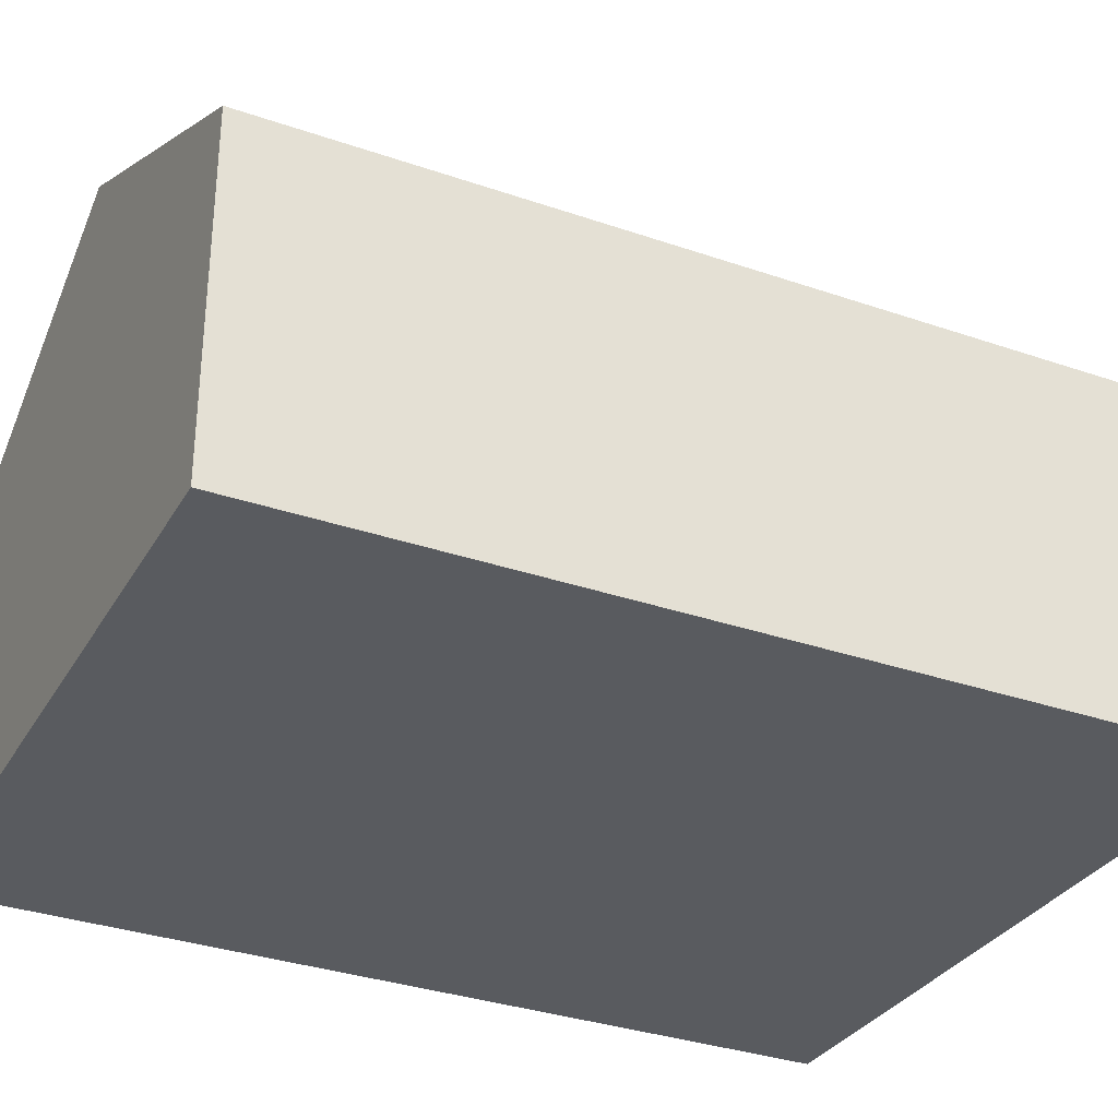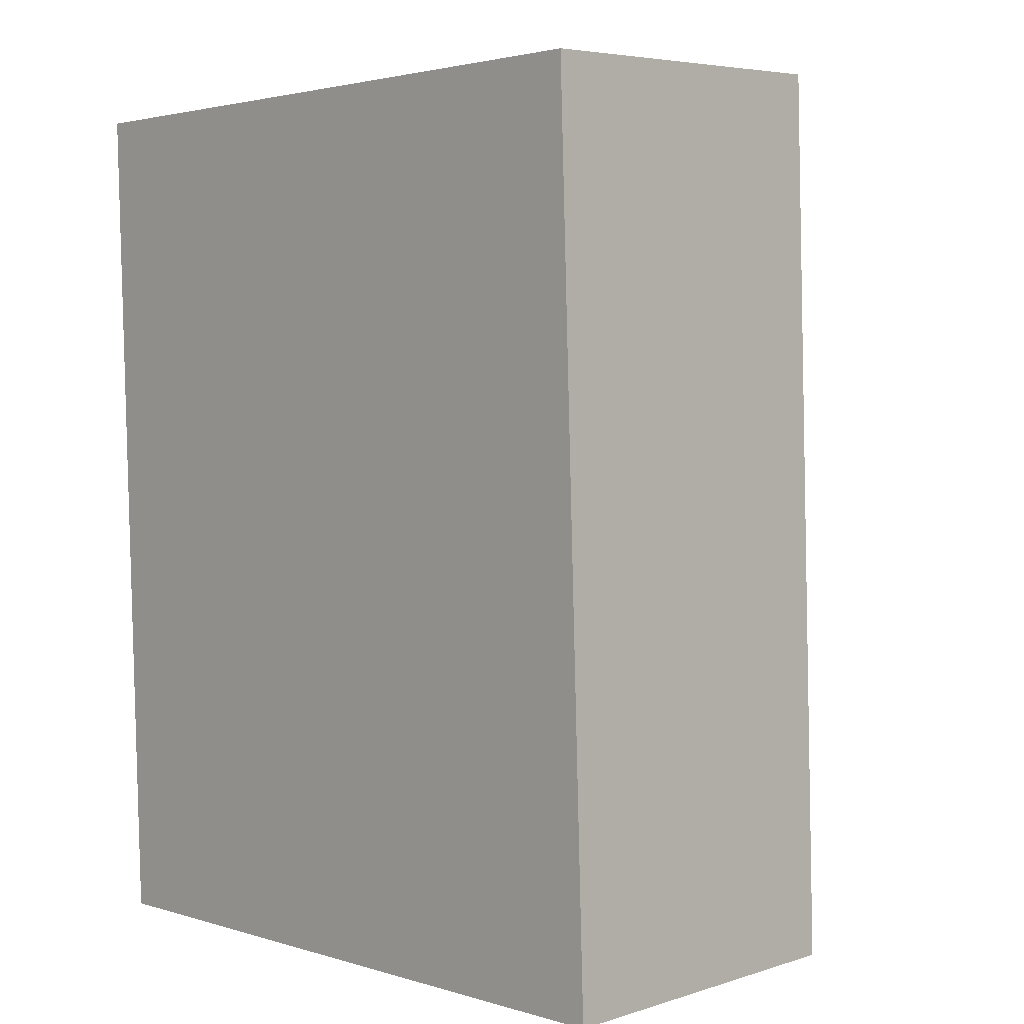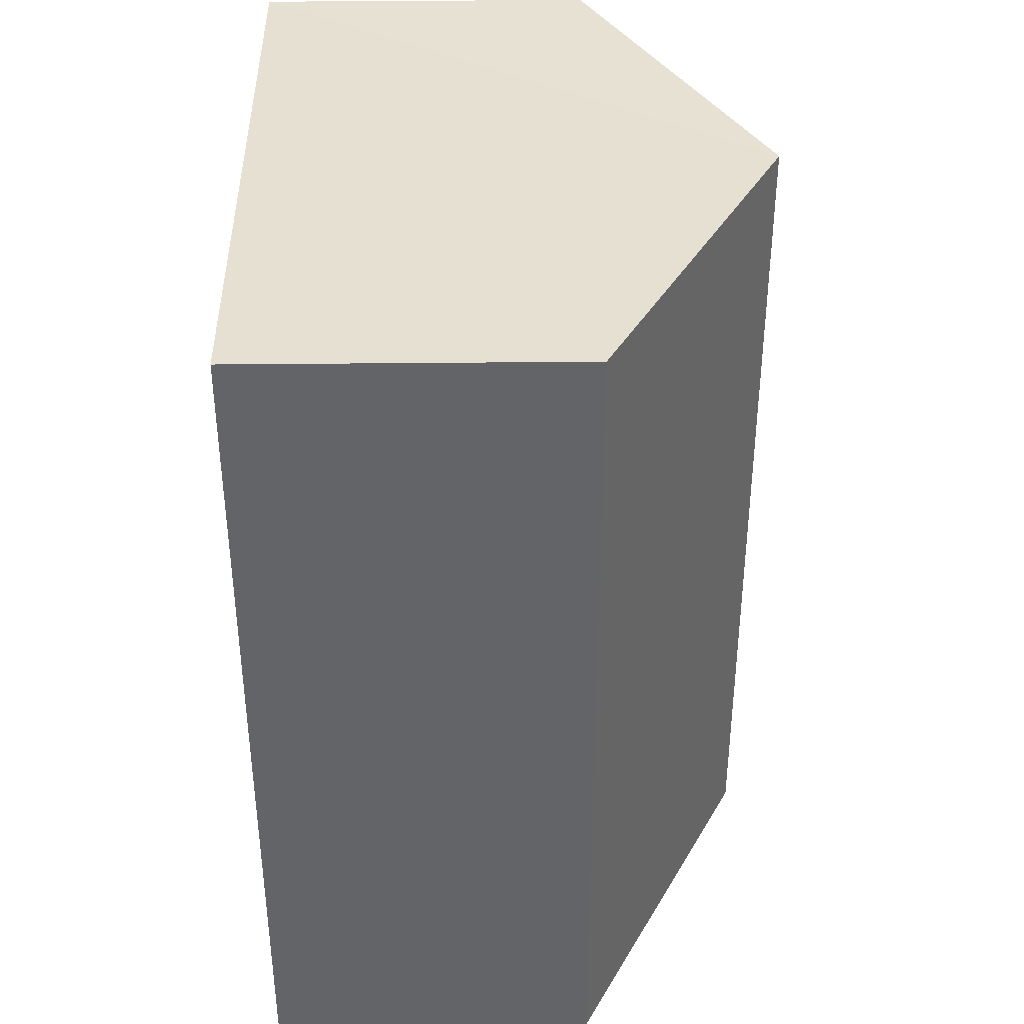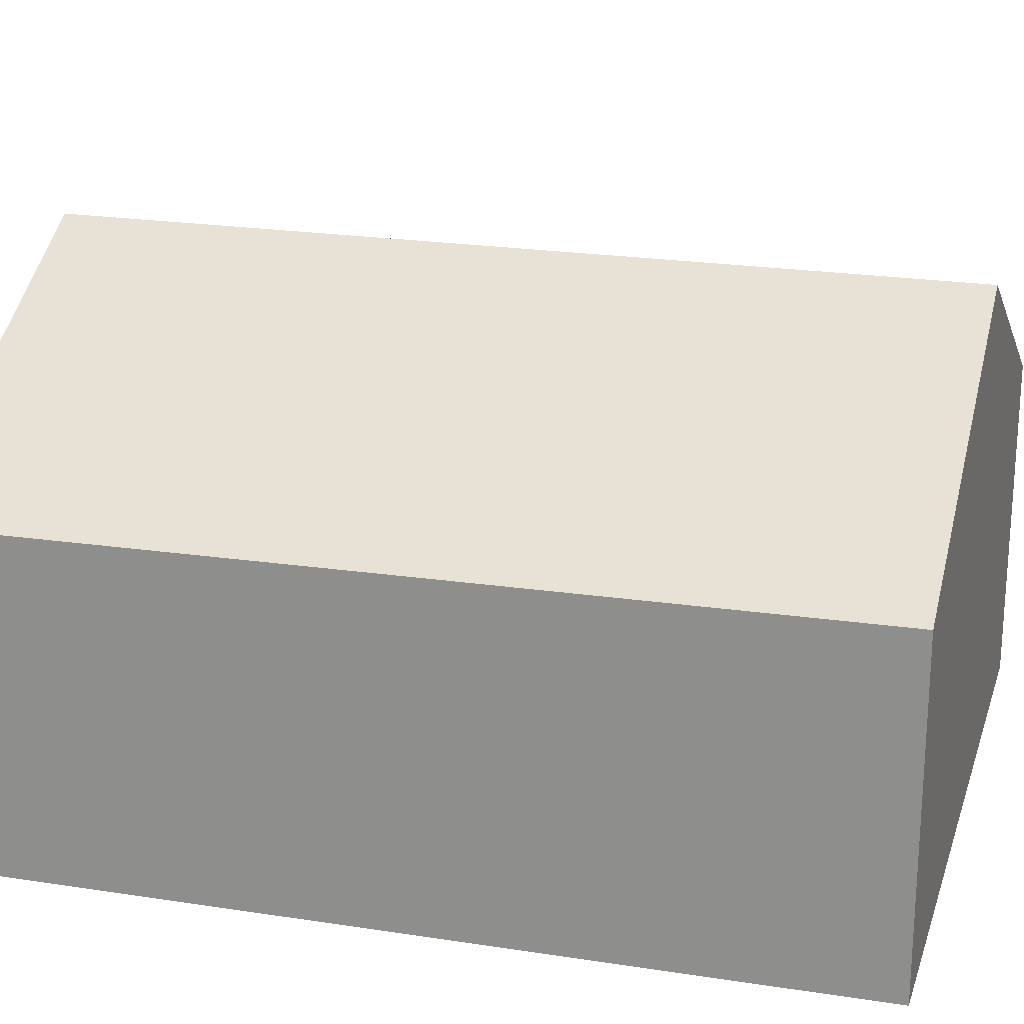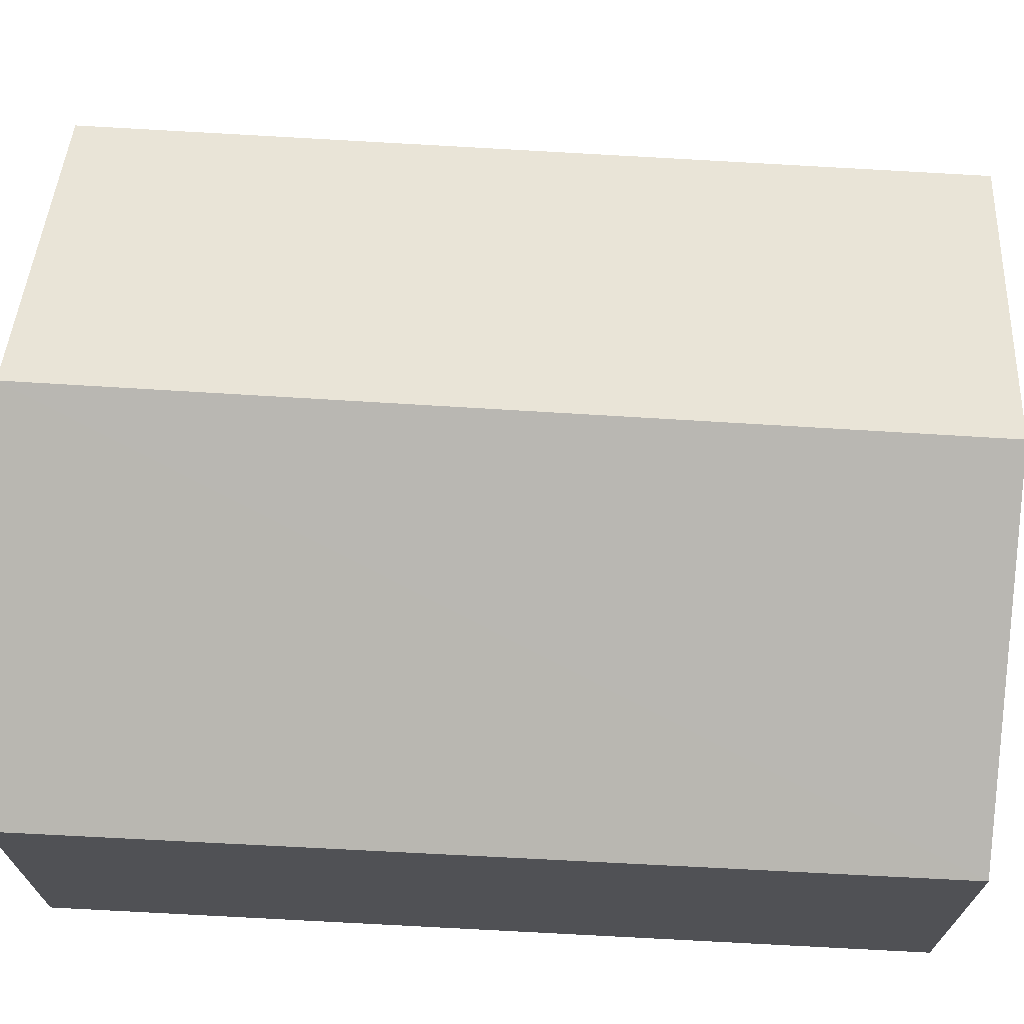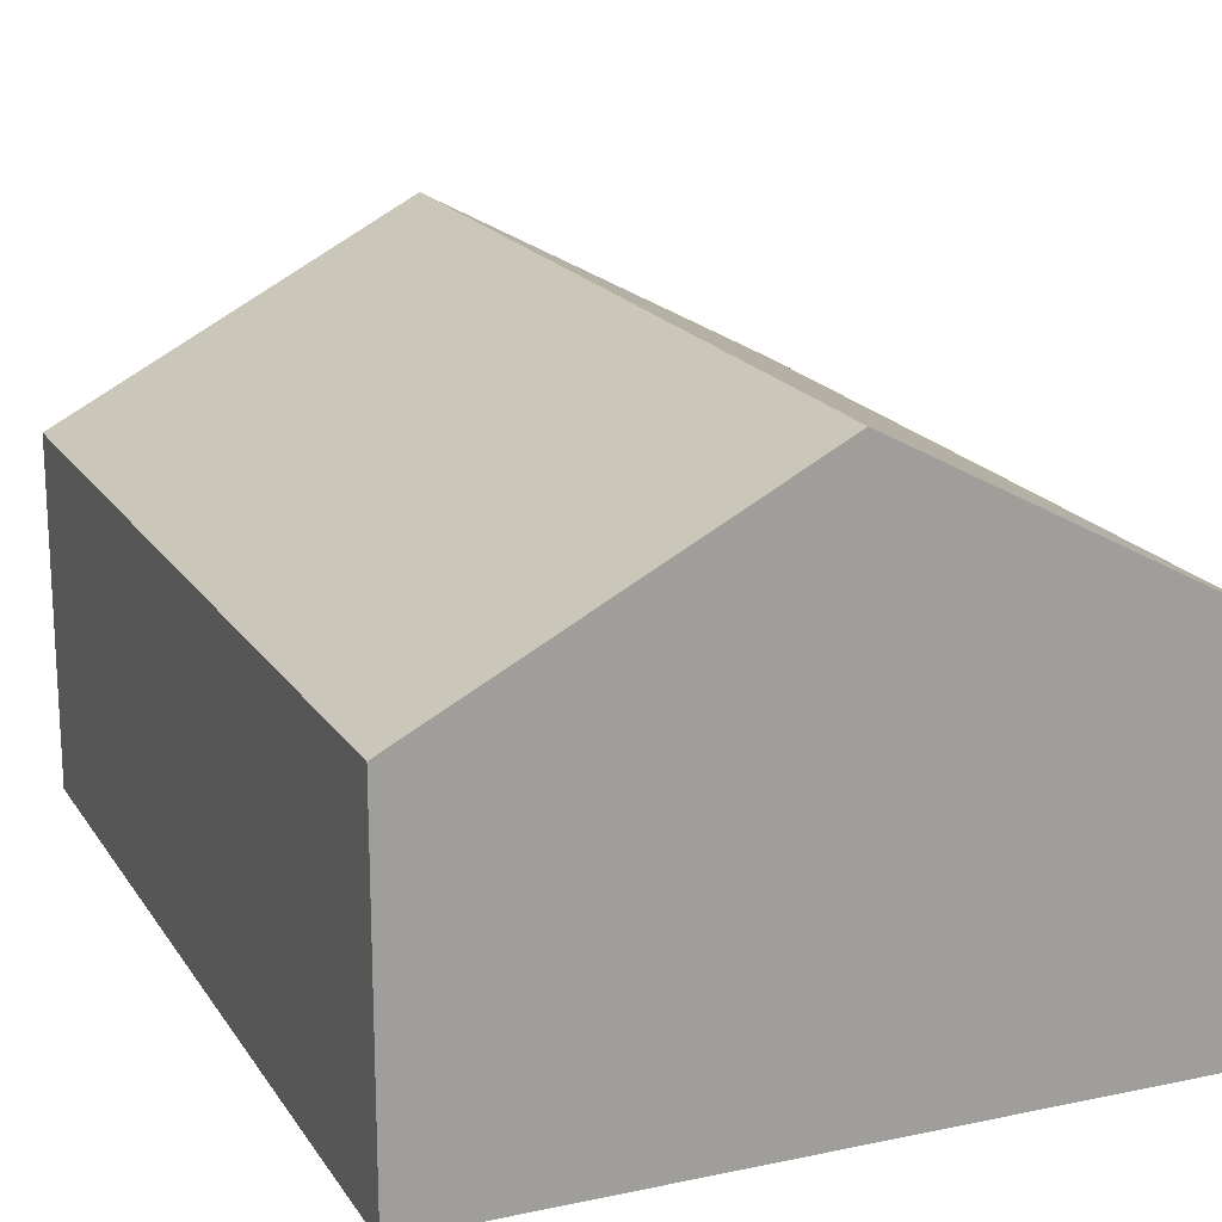
<metadata>
{"format":"obj","ext":"obj","renderer":"f3d","projection":"perspective","resolution":1024,"background":"white","views":[{"elev":-32.2,"azim":62.1,"up":"+Y"},{"elev":5.4,"azim":45.8,"up":"+Z"},{"elev":40.9,"azim":89.3,"up":"+Z"},{"elev":21.4,"azim":-76.2,"up":"+Y"},{"elev":69.9,"azim":-88.5,"up":"+Y"},{"elev":18.3,"azim":-24.5,"up":"+Y"}]}
</metadata>
<code>
v  2.321 3.221 -5.385
v  4.276 2.084 0.174
v  4.473 2.084 -5.325
v  2.125 3.221 0.086
v  0 2.098 1.285e-16
v  0.139 2.068 -5.445
v  0 0 0
v  0.139 3.334e-16 -5.445
v  2.125 -5.266e-18 0.086
v  4.276 -1.065e-17 0.174
v  4.473 3.261e-16 -5.325
v  2.321 3.297e-16 -5.385
g defaultobject
f 1 2 3
f 2 1 4
f 5 1 6
f 1 5 4
f 6 7 5
f 7 6 8
f 7 4 5
f 4 7 2
f 2 7 9
f 2 9 10
f 10 3 2
f 3 10 11
f 1 8 6
f 8 1 3
f 8 3 12
f 12 3 11
f 12 7 8
f 7 12 9
f 9 12 10
f 10 12 11

</code>
